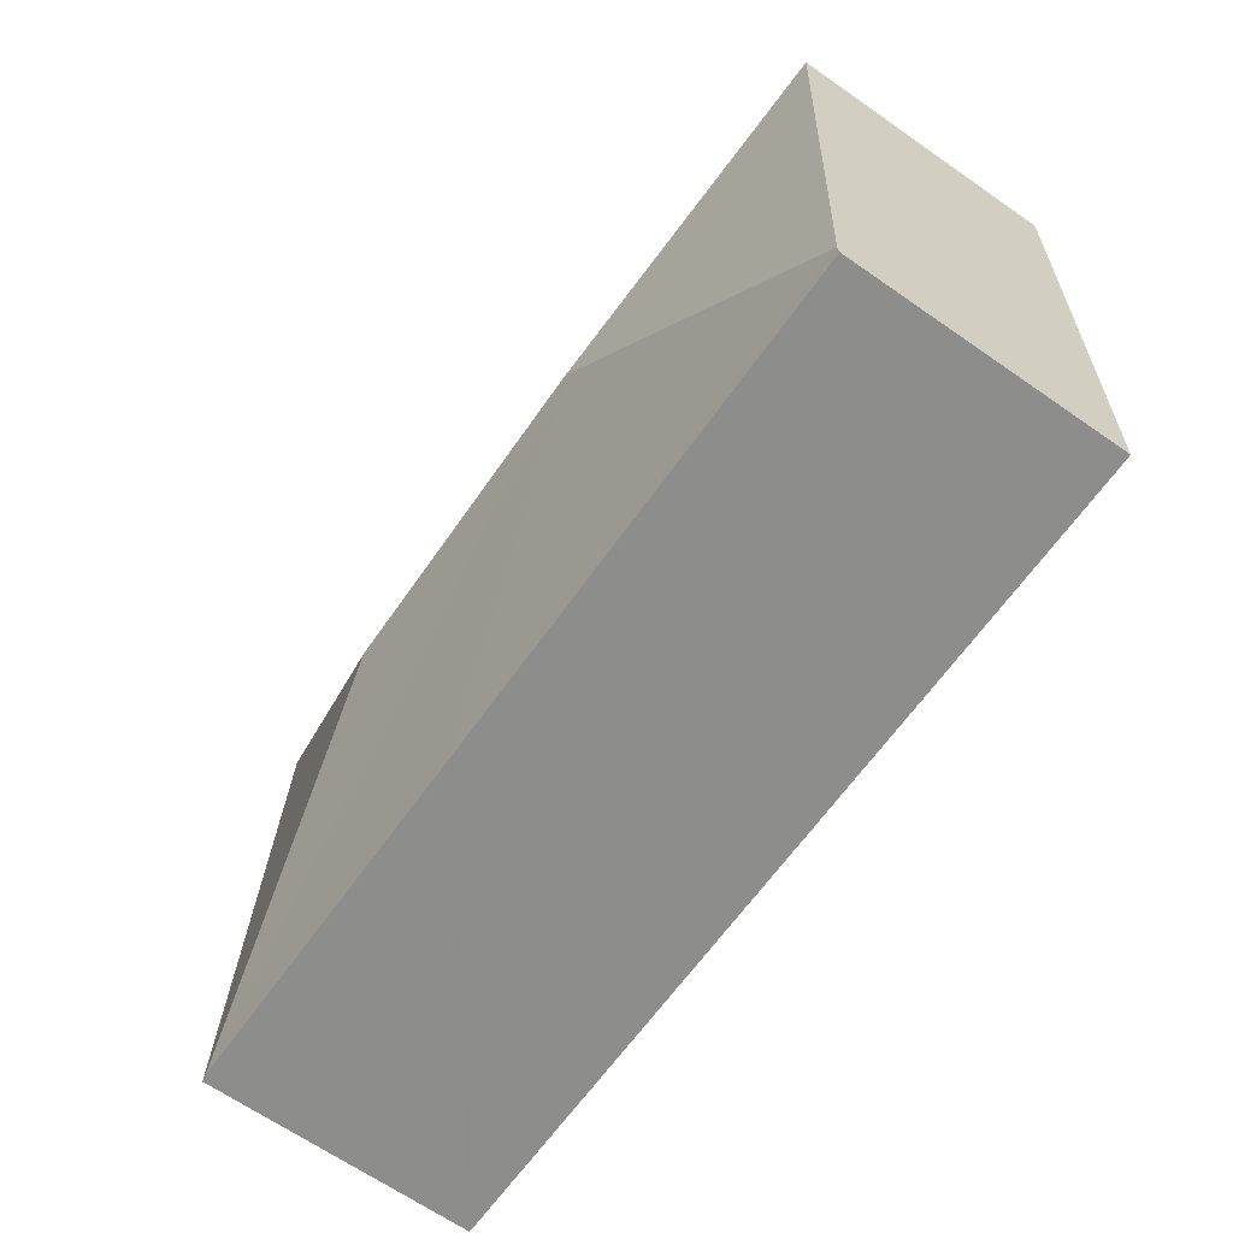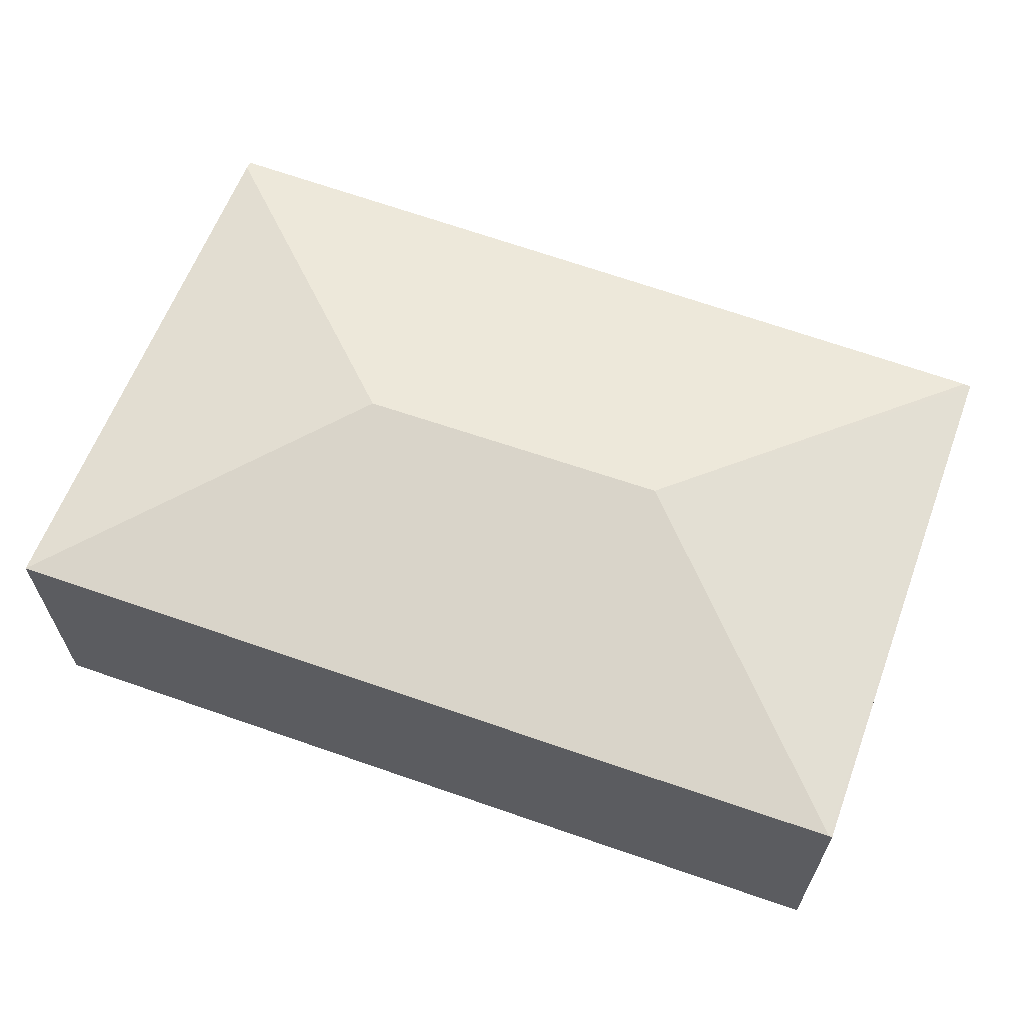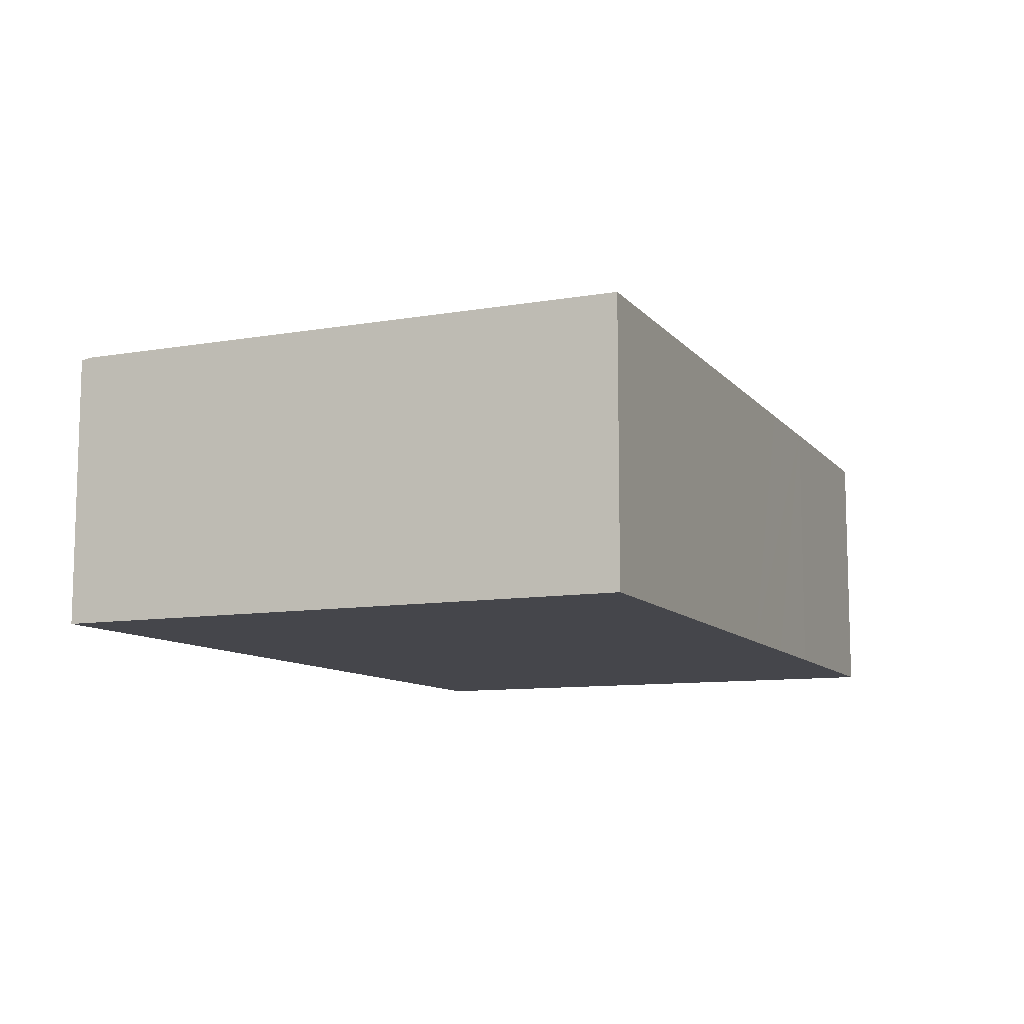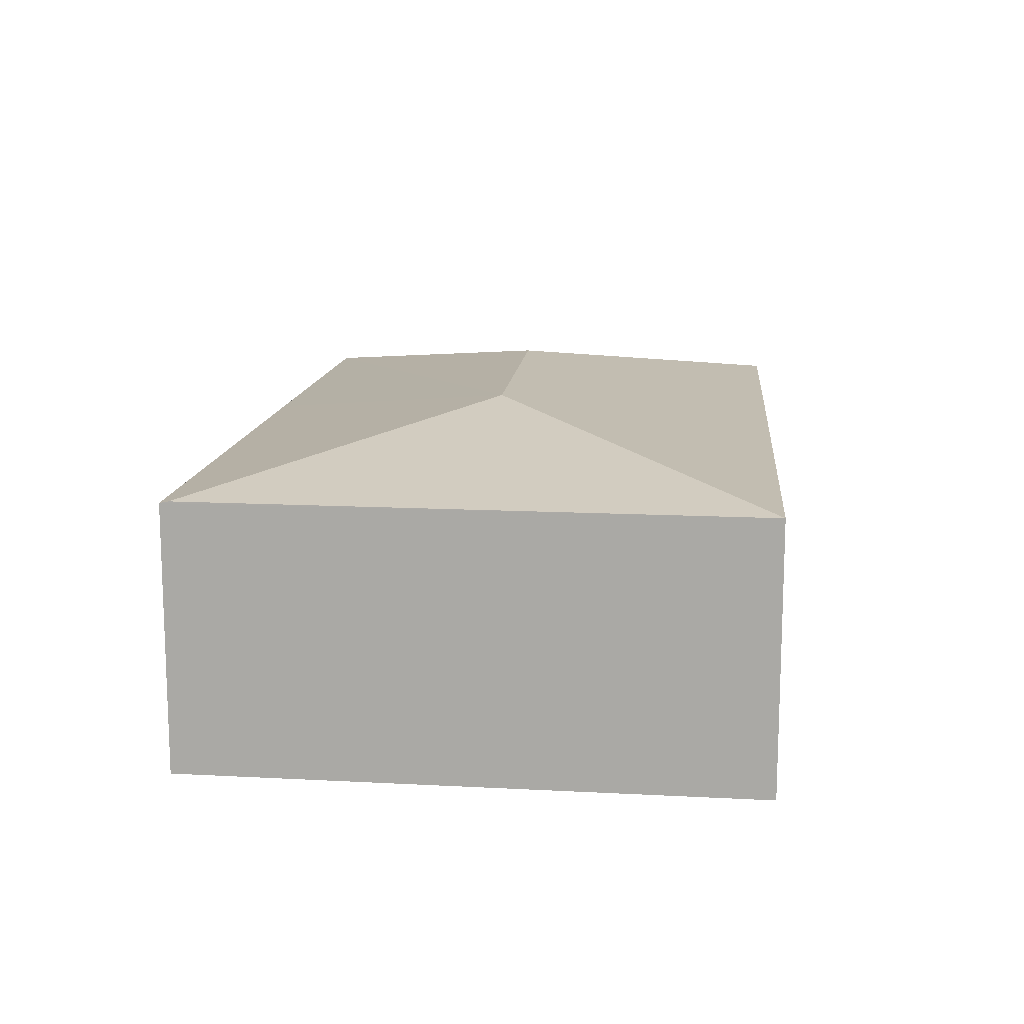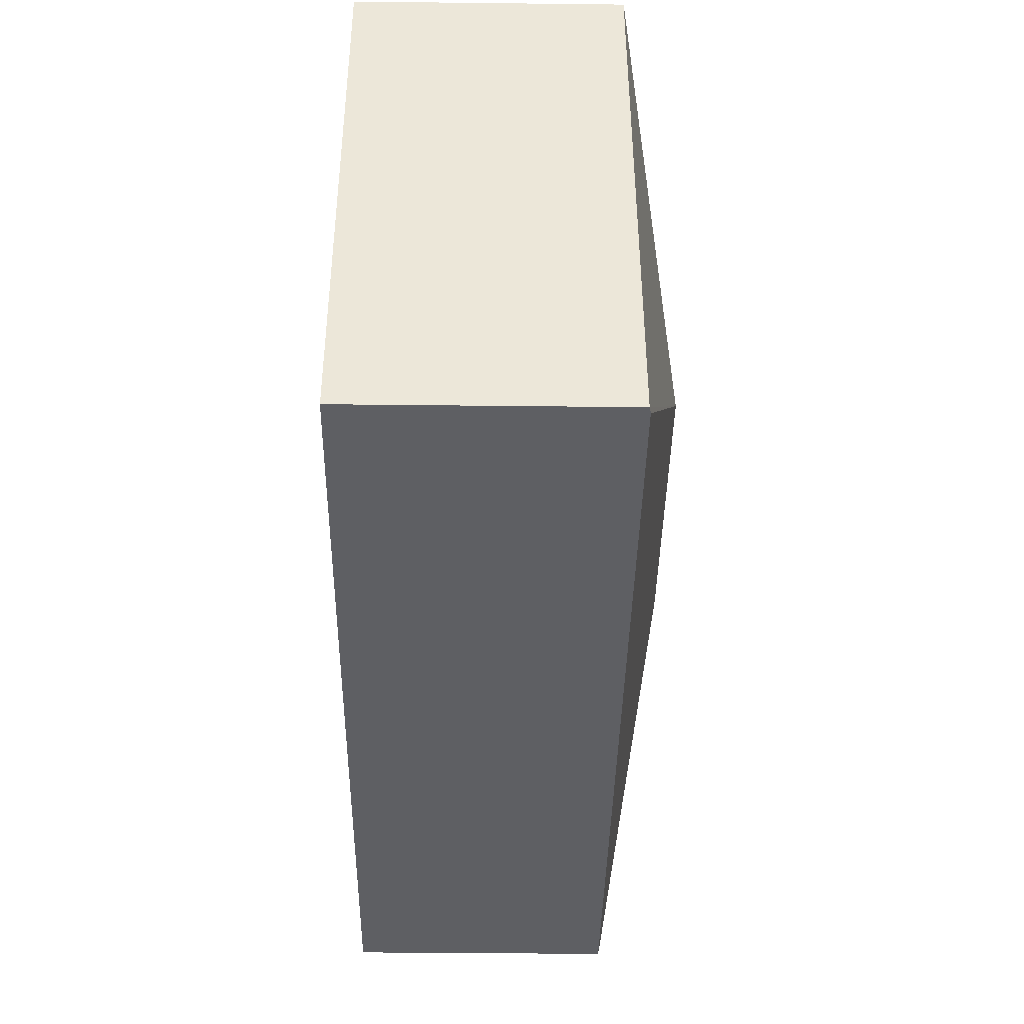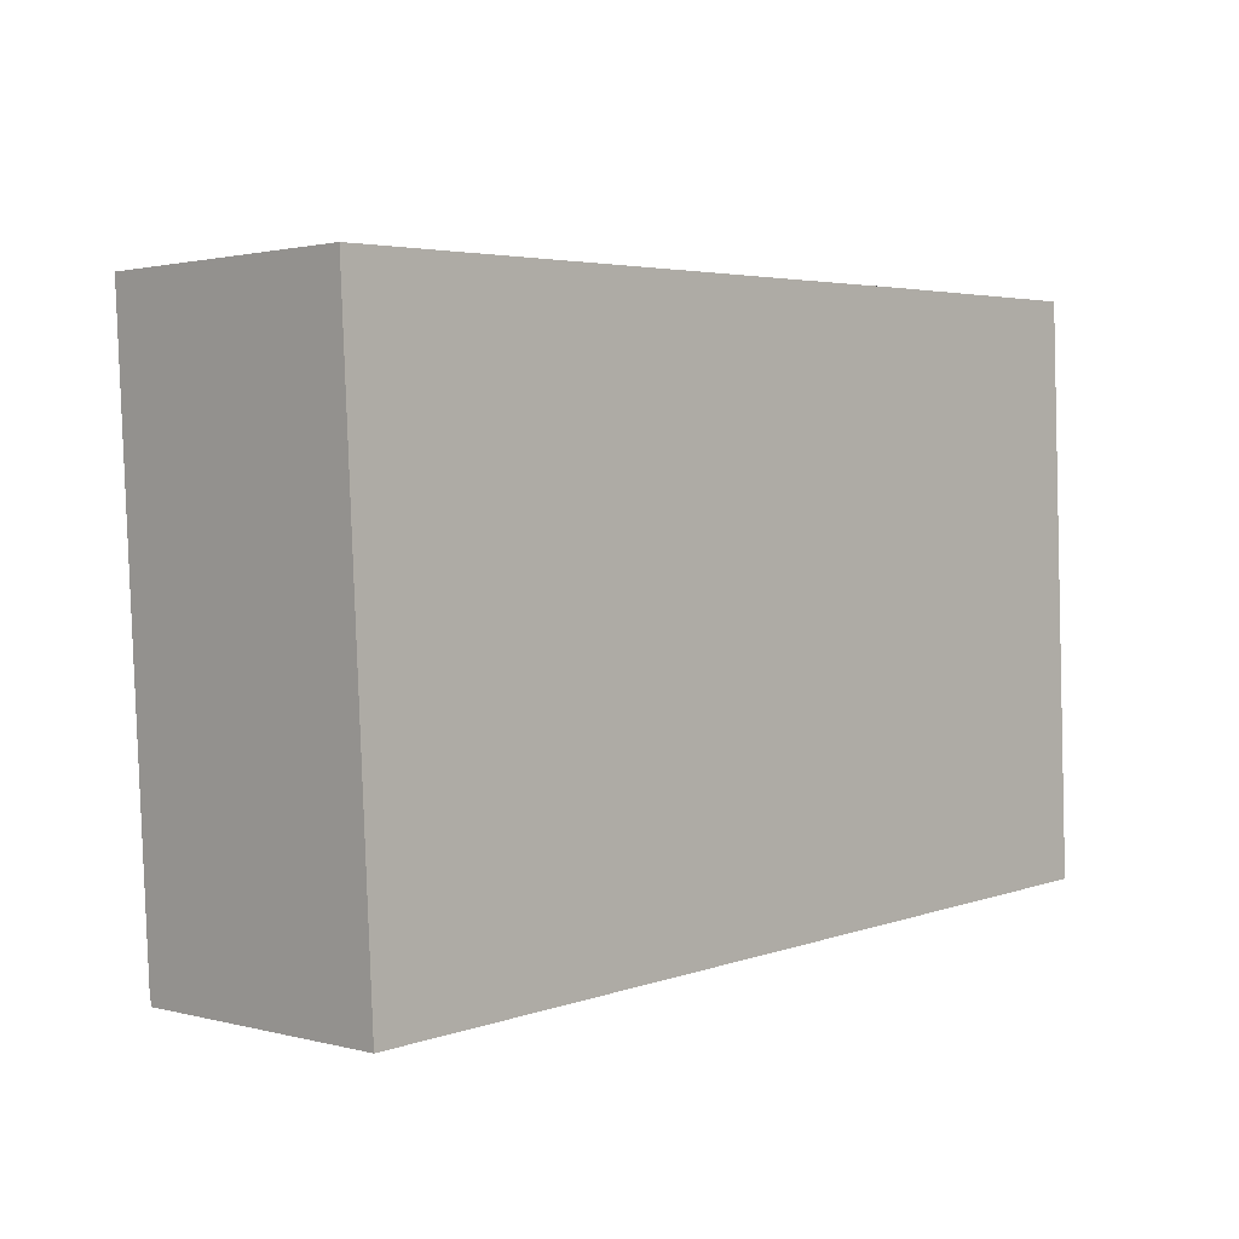
<metadata>
{"format":"obj","ext":"obj","renderer":"f3d","projection":"perspective","resolution":1024,"background":"white","views":[{"elev":-66.8,"azim":-124.8,"up":"+Z"},{"elev":62.9,"azim":18.0,"up":"+Y"},{"elev":-10.0,"azim":-68.9,"up":"+Y"},{"elev":13.2,"azim":-86.1,"up":"+Y"},{"elev":-38.9,"azim":89.2,"up":"+Z"},{"elev":1.5,"azim":-46.5,"up":"+Z"}]}
</metadata>
<code>
v  10.05 2.96 -5.875
v  9.765 2.954 0.255
v  9.799 2.947 0.256
v  6.806 3.586 -2.945
v  9.978 2.975 -5.879
v  0.325 2.954 -6.237
v  5.894 2.958 -6.073
v  0.33 2.934 -6.337
v  3.284 3.586 -3.037
v  0 2.954 1.809e-16
v  4.774 2.953 0.129
v  5.894 2.953 0.159
v  7.13 2.953 0.193
v  10.05 3.597e-16 -5.875
v  9.978 3.6e-16 -5.879
v  5.894 3.719e-16 -6.073
v  0.33 3.88e-16 -6.337
v  0 0 0
v  0.325 3.819e-16 -6.237
v  4.774 -7.899e-18 0.129
v  5.894 -9.736e-18 0.159
v  7.13 -1.182e-17 0.193
v  9.765 -1.561e-17 0.255
v  9.799 -1.568e-17 0.256
g defaultobject
f 1 2 3
f 2 1 4
f 4 1 5
f 6 7 8
f 7 6 9
f 7 9 5
f 5 9 4
f 9 6 10
f 11 9 10
f 9 11 4
f 4 11 12
f 4 12 13
f 4 13 2
f 14 5 1
f 5 14 7
f 7 14 15
f 7 15 16
f 7 16 8
f 8 16 17
f 8 10 6
f 10 8 17
f 10 17 18
f 18 17 19
f 18 11 10
f 11 18 20
f 11 20 12
f 12 20 13
f 13 20 21
f 13 21 22
f 13 22 2
f 2 22 23
f 2 23 3
f 3 23 24
f 3 14 1
f 14 3 24
f 24 15 14
f 15 24 16
f 16 24 23
f 16 23 22
f 16 22 21
f 16 21 20
f 16 20 17
f 17 20 19
f 19 20 18

</code>
